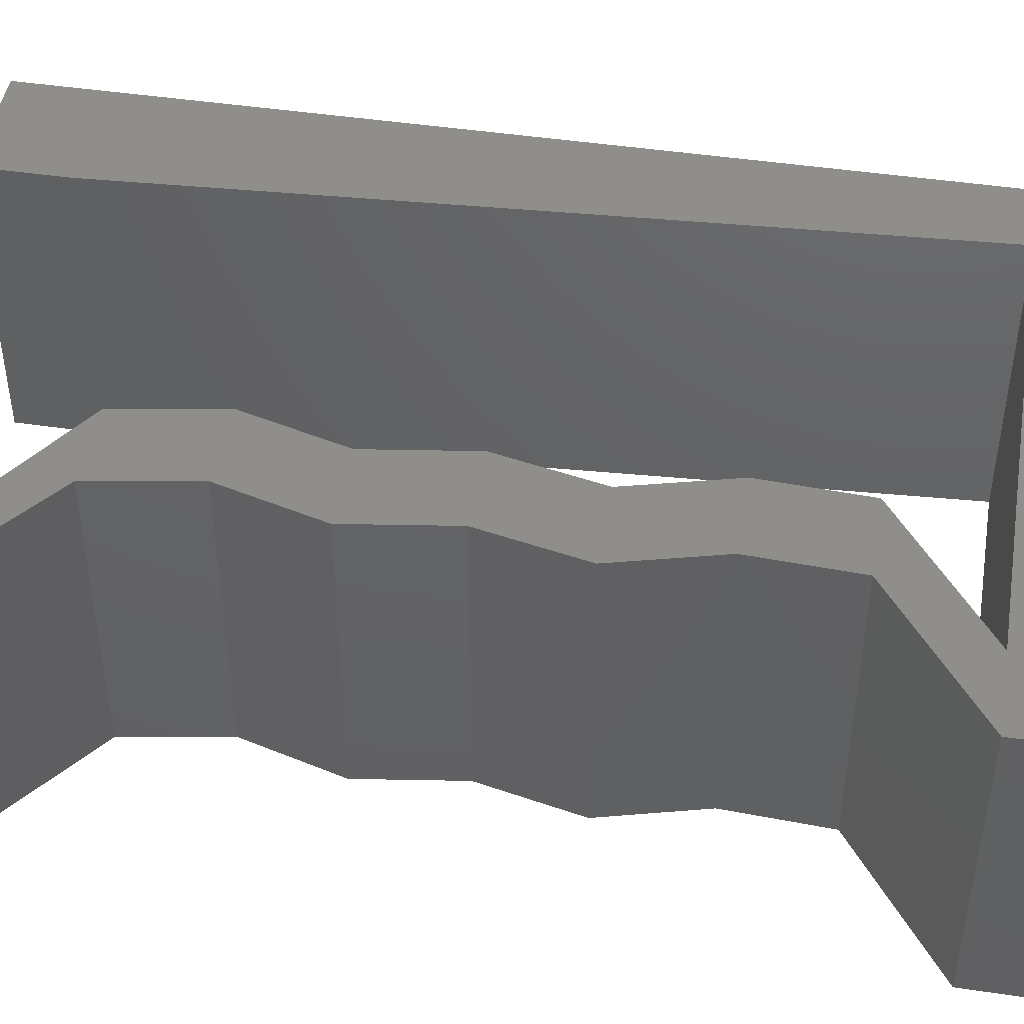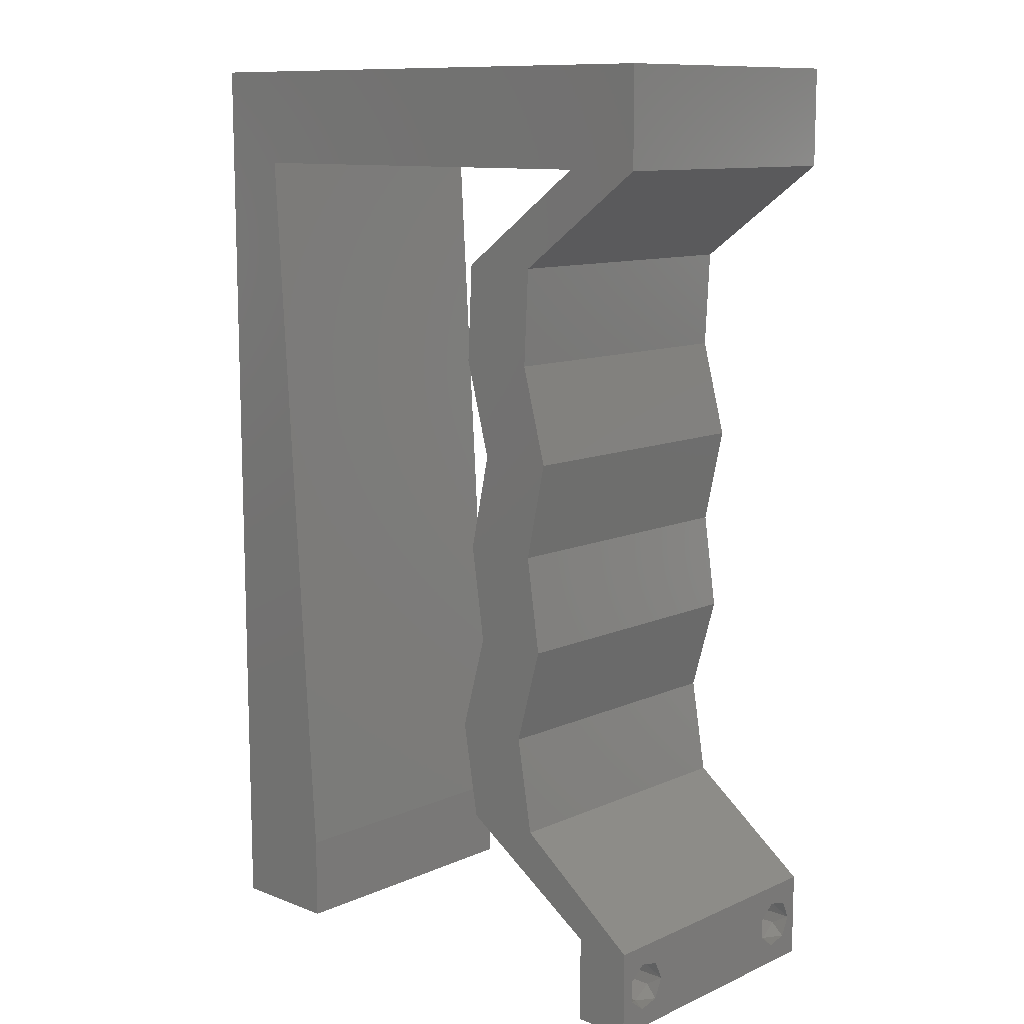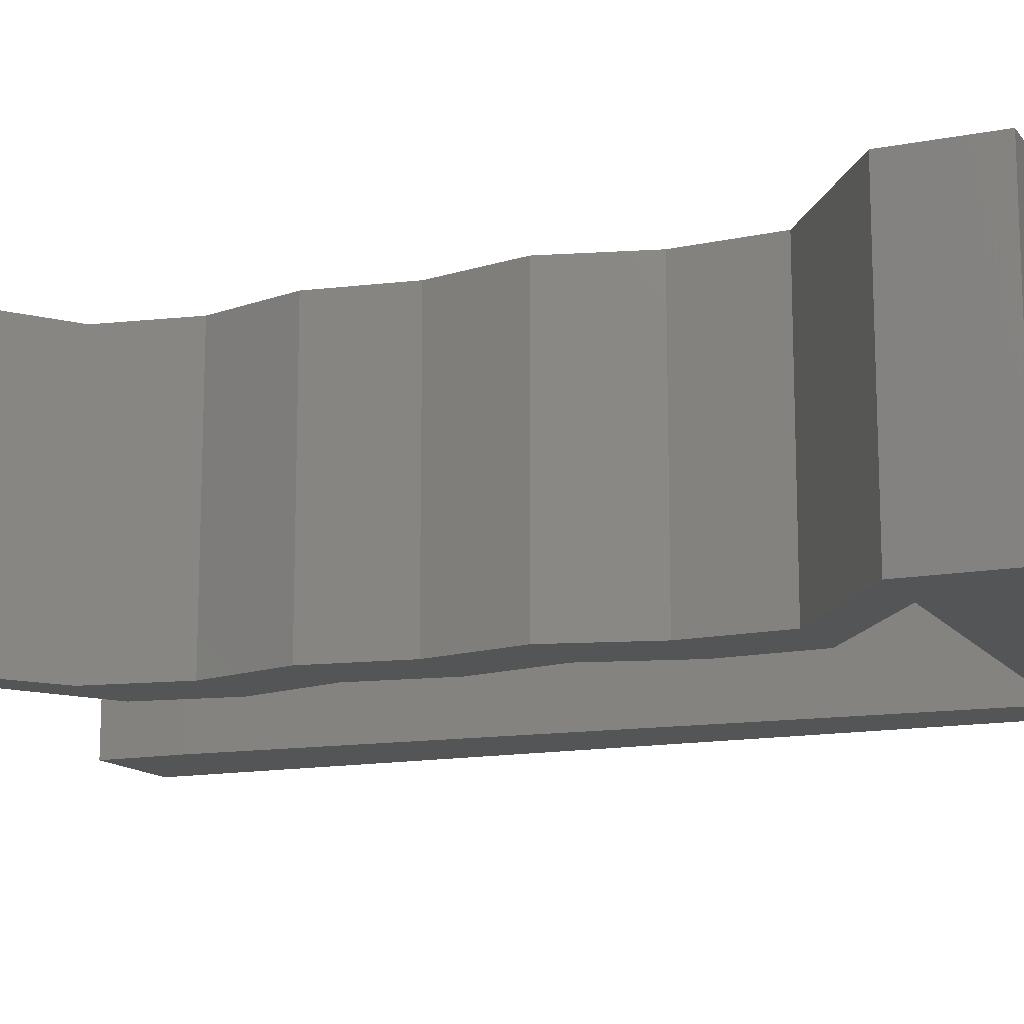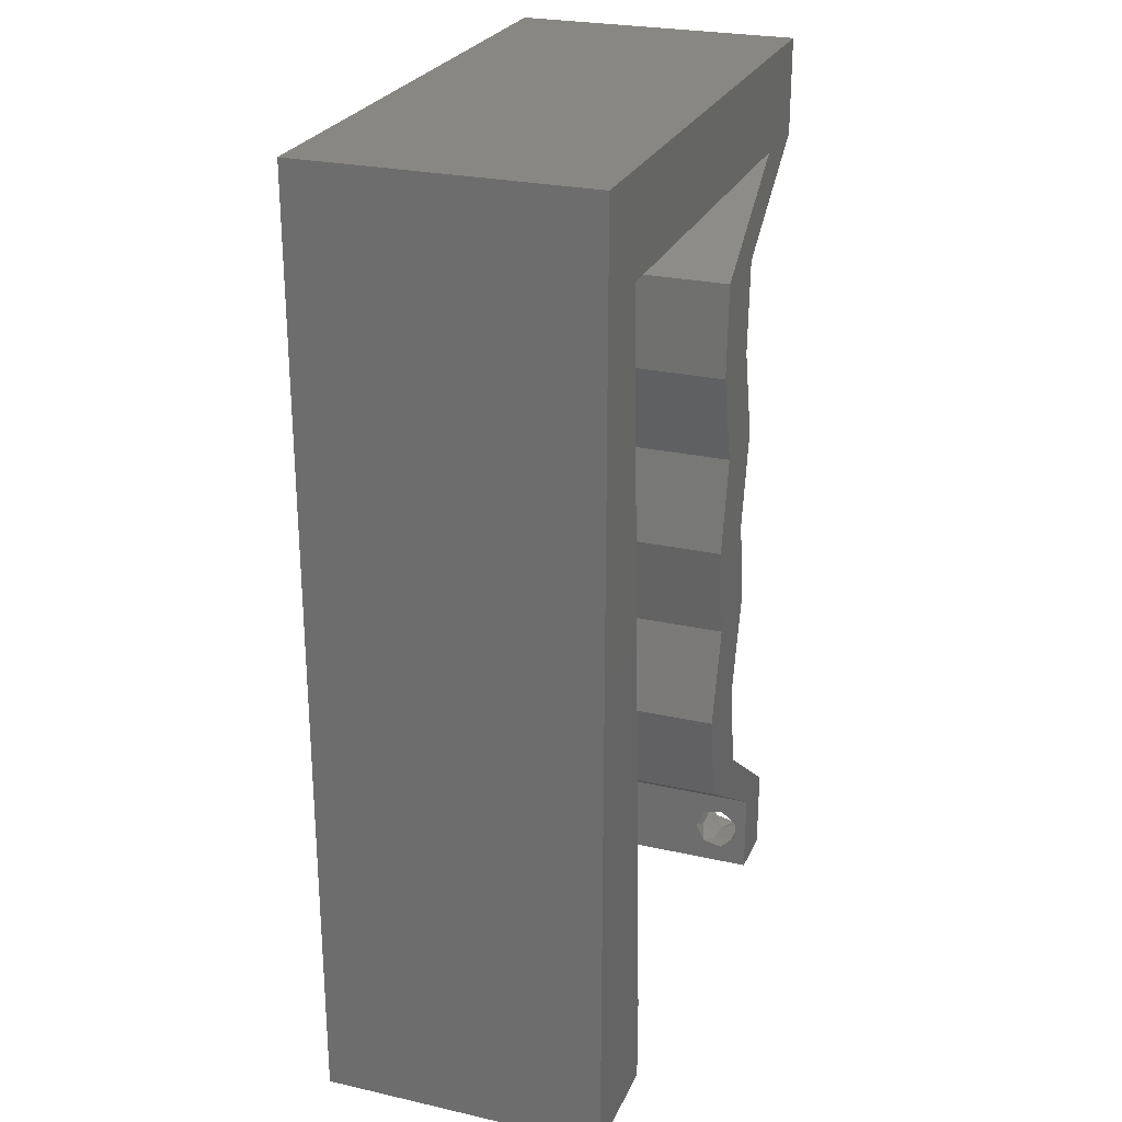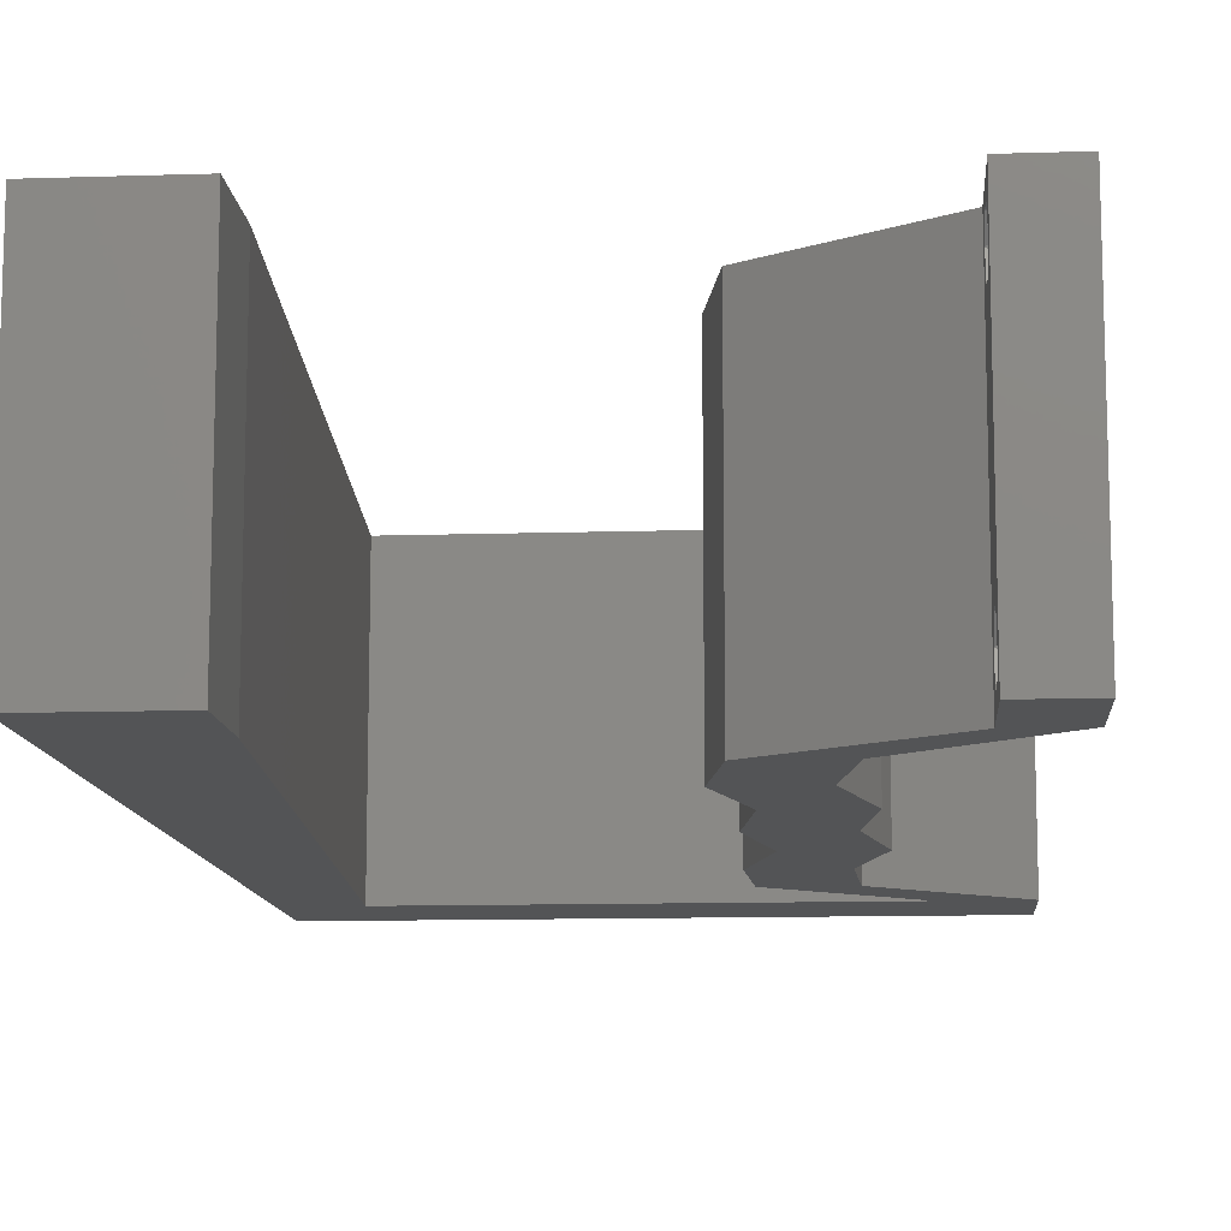
<metadata>
{"format":"stl","ext":"stl","renderer":"f3d","projection":"perspective","resolution":1024,"background":"white","views":[{"elev":45.8,"azim":99.7,"up":"+Z"},{"elev":11.1,"azim":43.2,"up":"+Y"},{"elev":-13.6,"azim":113.3,"up":"+Z"},{"elev":25.7,"azim":-70.2,"up":"+Y"},{"elev":-11.6,"azim":4.4,"up":"+Z"}]}
</metadata>
<code>
# stl→obj: 243 verts, 490 faces
v 0.04 0 0.01
v 0.04 -0.006 0.01
v 0.04 -0.002262 0.003932
v 0.04 -0.003 0.0159
v 0.04 -0.001671 0.00134
v 0.04 0 0
v 0.04 -0.001343 0.002778
v 0.04 -0.004657 0.002778
v 0.04 -0.006 0
v 0.04 -0.004329 0.00134
v 0.04 -0.003 0.0007
v 0.04 -0.004657 0.01798
v 0.04 -0.003738 0.01913
v 0.04 -0.006 0.02
v 0.04 -0.002262 0.01913
v 0.04 -0.001343 0.01798
v 0.04 0 0.02
v 0.04 -0.001671 0.01654
v 0.04 -0.004329 0.01654
v 0.04 -0.003738 0.003932
v 0.036 -0.006 0.01
v 0.036 0 0.01
v 0.036 -0.002262 0.003932
v 0.036 -0.003 0.0159
v 0.036 -0.001343 0.002778
v 0.036 0 0
v 0.036 -0.001671 0.00134
v 0.036 -0.004329 0.00134
v 0.036 -0.006 0
v 0.036 -0.004657 0.002778
v 0.036 -0.003 0.0007
v 0.036 -0.003738 0.01913
v 0.036 -0.004657 0.01798
v 0.036 -0.006 0.02
v 0.036 0 0.02
v 0.036 -0.001343 0.01798
v 0.036 -0.002262 0.01913
v 0.036 -0.004329 0.01654
v 0.036 -0.001671 0.01654
v 0.036 -0.003738 0.003932
v 0 -0.006 0.02
v 0.008 -0.006 0.02
v 0.004 -0.001842 0.02
v 0.02557 0.02663 0.02
v 0.02656 0.01998 0.02
v 0.02873 0.0233 0.02
v 0.004786 0.05327 0.02
v 0.01 0.06 0.02
v 0 0.06 0.02
v 0.01475 0.05327 0.02
v 0.004 0.005105 0.02
v 0 0 0.02
v 0.008 0 0.02
v 0.03092 0.003329 0.02
v 0.03117 0.006658 0.02
v 0.02584 0.006658 0.02
v 0.03 0.06 0.02
v 0.02 0.06 0.02
v 0.02471 0.05327 0.02
v 0.02555 0.04661 0.02
v 0.02521 0.03995 0.02
v 0.02805 0.04328 0.02
v 0.03189 0.01998 0.02
v 0.0309 0.02663 0.02
v 0.03467 0.05327 0.02
v 0.0365 0.05663 0.02
v 0.03054 0.03995 0.02
v 0.03088 0.04661 0.02
v 0.007357 0.01065 0.02
v 0 0.012 0.02
v 0.04 0.05327 0.02
v 0.04 0.06 0.02
v 0.038 -0.003 0.02
v 0 0.048 0.02
v 0.03235 0.03329 0.02
v 0.02701 0.03329 0.02
v 0.03003 0.01332 0.02
v 0.02469 0.01332 0.02
v 0.005428 0.04261 0.02
v 0 0.024 0.02
v 0.006714 0.02131 0.02
v 0 0.036 0.02
v 0.006071 0.03196 0.02
v 0 -0.006 0.01
v 0 -0.003 0.015
v 0 0 0.01
v 0 -0.006 0
v 0 -0.003 0.005
v 0 0 0
v 0.004 -0.006 0.015
v 0.008 -0.006 0.01
v 0.004 -0.006 0.005
v 0.008 -0.006 0
v 0 0.06 0
v 0 0.051 0.0086
v 0 0.06 0.01
v 0 0.009 0.0114
v 0 0.048 0
v 0 0.0415 0.009767
v 0 0.03 0.01
v 0 0.036 0
v 0 0.024 0
v 0 0.0185 0.01023
v 0 0.012 0
v 0 0.005337 0.005128
v 0 0.05466 0.01487
v 0.004 -0.001842 0
v 0.03189 0.01998 0
v 0.02873 0.0233 0
v 0.0309 0.02663 0
v 0.01 0.06 0
v 0.004786 0.05327 0
v 0.01475 0.05327 0
v 0.004 0.005105 0
v 0.008 0 0
v 0.03117 0.006658 0
v 0.03092 0.003329 0
v 0.02584 0.006658 0
v 0.02 0.06 0
v 0.03 0.06 0
v 0.02471 0.05327 0
v 0.02555 0.04661 0
v 0.02805 0.04328 0
v 0.02521 0.03995 0
v 0.02557 0.02663 0
v 0.02656 0.01998 0
v 0.0365 0.05663 0
v 0.03467 0.05327 0
v 0.03054 0.03995 0
v 0.03088 0.04661 0
v 0.007357 0.01065 0
v 0.04 0.05327 0
v 0.04 0.06 0
v 0.038 -0.003 0
v 0.03235 0.03329 0
v 0.02701 0.03329 0
v 0.03003 0.01332 0
v 0.02469 0.01332 0
v 0.005428 0.04261 0
v 0.006714 0.02131 0
v 0.006071 0.03196 0
v 0.008 0 0.01
v 0.008 -0.003 0.015
v 0.008 -0.003 0.005
v 0.015 0.06 0.00866
v 0.025 0.06 0.01134
v 0.006575 0.06 0.01266
v 0.03343 0.06 0.007337
v 0.04 0.06 0.01
v 0.0342 0.06 0.01422
v 0.005798 0.06 0.00578
v 0.04 0.05663 0.015
v 0.04 0.05327 0.01
v 0.04 0.05663 0.005
v 0.03544 0.04994 0.005676
v 0.03544 0.04994 0.01427
v 0.03088 0.04661 0.01
v 0.03071 0.04328 0.015
v 0.03054 0.03995 0.01
v 0.03071 0.04328 0.005
v 0.03145 0.03662 0.015
v 0.03235 0.03329 0.01
v 0.03145 0.03662 0.005
v 0.03163 0.02996 0.015
v 0.0309 0.02663 0.01
v 0.03163 0.02996 0.005
v 0.0314 0.0233 0.015
v 0.03189 0.01998 0.01
v 0.0314 0.0233 0.005
v 0.03096 0.01665 0.015
v 0.03003 0.01332 0.01
v 0.03096 0.01665 0.005
v 0.0306 0.009988 0.015
v 0.03117 0.006658 0.01
v 0.0306 0.009988 0.005
v 0.03559 0.003329 0.005494
v 0.03559 0.003329 0.01448
v 0.02584 0.006658 0.01
v 0.02527 0.009988 0.015
v 0.02469 0.01332 0.01
v 0.02527 0.009988 0.005
v 0.02563 0.01665 0.015
v 0.02656 0.01998 0.01
v 0.02563 0.01665 0.005
v 0.02607 0.0233 0.015
v 0.02557 0.02663 0.01
v 0.02607 0.0233 0.005
v 0.02629 0.02996 0.015
v 0.02701 0.03329 0.01
v 0.02629 0.02996 0.005
v 0.02611 0.03662 0.015
v 0.02521 0.03995 0.01
v 0.02611 0.03662 0.005
v 0.02538 0.04328 0.015
v 0.02555 0.04661 0.01
v 0.02538 0.04328 0.005
v 0.03011 0.04994 0.005676
v 0.03011 0.04994 0.01427
v 0.03467 0.05327 0.01
v 0.01973 0.05327 0.009042
v 0.01134 0.05327 0.01272
v 0.02811 0.05327 0.01272
v 0.004786 0.05327 0.01
v 0.01069 0.05327 0.005944
v 0.02876 0.05327 0.005944
v 0.007104 0.01486 0.009669
v 0.005682 0.03841 0.009669
v 0.006393 0.02663 0.01011
v 0.007554 0.007398 0.01236
v 0.005232 0.04587 0.01236
v 0.007624 0.006223 0.006004
v 0.005161 0.04704 0.006004
v 0.0375 -0.003738 0.01607
v 0.03727 -0.002262 0.01607
v 0.03874 -0.002242 0.01608
v 0.03888 -0.003738 0.01607
v 0.03873 -0.001343 0.01722
v 0.03725 -0.001343 0.01722
v 0.03727 -0.003 0.0193
v 0.03875 -0.003 0.0193
v 0.03802 -0.004336 0.01865
v 0.03802 -0.001678 0.01867
v 0.03915 -0.004329 0.01866
v 0.03873 -0.004657 0.01722
v 0.03725 -0.004657 0.01722
v 0.03687 -0.001668 0.01866
v 0.03916 -0.001671 0.01866
v 0.03686 -0.004326 0.01866
v 0.03873 -0.003738 0.0008684
v 0.03727 -0.002262 0.0008684
v 0.03726 -0.003758 0.0008785
v 0.03874 -0.002242 0.0008785
v 0.03873 -0.001343 0.002022
v 0.03727 -0.001671 0.00346
v 0.03725 -0.001343 0.002022
v 0.03873 -0.003 0.0041
v 0.03725 -0.003 0.0041
v 0.03875 -0.001671 0.00346
v 0.03727 -0.004657 0.002022
v 0.03875 -0.004657 0.002022
v 0.03798 -0.004322 0.003468
v 0.03913 -0.004332 0.003456
v 0.03684 -0.004329 0.00346
f 1 2 3
f 1 4 2
f 5 6 7
f 8 9 10
f 10 9 11
f 11 6 5
f 12 13 14
f 15 16 17
f 14 15 17
f 13 15 14
f 9 6 11
f 8 2 9
f 17 18 1
f 16 18 17
f 14 2 19
f 19 12 14
f 6 1 7
f 1 18 4
f 2 4 19
f 7 1 3
f 20 2 8
f 3 2 20
f 21 22 23
f 24 22 21
f 25 26 27
f 28 29 30
f 28 31 29
f 26 31 27
f 32 33 34
f 35 36 37
f 37 34 35
f 34 33 38
f 32 34 37
f 26 29 31
f 25 22 26
f 34 38 21
f 35 22 39
f 39 36 35
f 29 21 30
f 21 38 24
f 39 22 24
f 30 21 40
f 40 21 23
f 23 22 25
f 41 42 43
f 44 45 46
f 47 48 49
f 48 47 50
f 51 52 43
f 53 51 43
f 54 55 56
f 57 58 59
f 58 48 50
f 59 58 50
f 60 61 62
f 63 64 46
f 57 65 66
f 67 68 62
f 69 70 51
f 71 72 66
f 34 14 73
f 45 63 46
f 52 41 43
f 42 53 43
f 61 67 62
f 64 44 46
f 68 60 62
f 17 35 73
f 65 71 66
f 70 52 51
f 72 57 66
f 71 65 68
f 68 65 60
f 17 55 35
f 55 54 35
f 14 17 73
f 35 34 73
f 53 69 51
f 74 47 49
f 75 67 76
f 67 61 76
f 64 75 76
f 44 64 76
f 77 63 45
f 55 77 56
f 56 77 78
f 78 77 45
f 65 57 59
f 47 74 79
f 80 70 81
f 81 70 69
f 82 80 83
f 83 80 81
f 74 82 79
f 79 82 83
f 84 85 86
f 52 85 41
f 87 88 89
f 86 88 84
f 41 85 84
f 86 85 52
f 84 88 87
f 89 88 86
f 42 90 91
f 84 90 41
f 87 92 84
f 91 92 93
f 41 90 42
f 91 90 84
f 93 92 87
f 84 92 91
f 94 95 96
f 52 97 86
f 98 95 94
f 70 97 52
f 99 100 82
f 101 100 99
f 101 99 98
f 82 100 80
f 102 100 101
f 80 103 70
f 80 100 103
f 74 99 82
f 104 103 102
f 103 100 102
f 89 105 104
f 49 106 74
f 74 95 99
f 104 97 103
f 74 106 95
f 104 105 97
f 103 97 70
f 99 95 98
f 96 106 49
f 86 105 89
f 97 105 86
f 95 106 96
f 87 107 93
f 108 109 110
f 94 111 112
f 112 111 113
f 114 107 89
f 115 107 114
f 116 117 118
f 119 120 121
f 113 111 119
f 113 119 121
f 122 123 124
f 125 109 126
f 120 127 128
f 129 123 130
f 131 114 104
f 132 127 133
f 29 134 9
f 110 109 125
f 89 107 87
f 93 107 115
f 124 123 129
f 126 109 108
f 130 123 122
f 6 134 26
f 128 127 132
f 104 114 89
f 112 98 94
f 133 127 120
f 128 132 130
f 130 122 128
f 6 26 116
f 26 117 116
f 9 134 6
f 26 134 29
f 115 114 131
f 129 135 136
f 124 129 136
f 135 110 136
f 136 110 125
f 137 126 108
f 116 118 137
f 118 138 137
f 138 126 137
f 121 120 128
f 112 139 98
f 140 104 102
f 140 131 104
f 101 141 102
f 102 141 140
f 98 139 101
f 101 139 141
f 142 143 91
f 42 143 53
f 115 144 93
f 91 144 142
f 53 143 142
f 91 143 42
f 93 144 91
f 142 144 115
f 58 145 48
f 119 146 120
f 58 146 145
f 145 146 119
f 145 147 48
f 146 148 120
f 57 146 58
f 111 145 119
f 120 148 133
f 133 148 149
f 49 147 96
f 48 147 49
f 57 150 146
f 111 151 145
f 146 150 148
f 145 151 147
f 72 150 57
f 149 150 72
f 94 151 111
f 96 151 94
f 148 150 149
f 147 151 96
f 71 152 72
f 149 152 153
f 133 154 132
f 153 154 149
f 72 152 149
f 153 152 71
f 149 154 133
f 132 154 153
f 132 155 130
f 68 156 71
f 71 156 153
f 157 156 68
f 156 155 153
f 157 155 156
f 153 155 132
f 130 155 157
f 67 158 68
f 157 158 159
f 130 160 129
f 159 160 157
f 68 158 157
f 159 158 67
f 157 160 130
f 129 160 159
f 75 161 67
f 159 161 162
f 129 163 135
f 162 163 159
f 67 161 159
f 162 161 75
f 159 163 129
f 135 163 162
f 162 164 165
f 64 164 75
f 135 166 110
f 165 166 162
f 75 164 162
f 165 164 64
f 162 166 135
f 110 166 165
f 63 167 64
f 165 167 168
f 168 169 165
f 110 169 108
f 64 167 165
f 168 167 63
f 165 169 110
f 108 169 168
f 77 170 63
f 168 170 171
f 108 172 137
f 171 172 168
f 63 170 168
f 171 170 77
f 168 172 108
f 137 172 171
f 171 173 174
f 55 173 77
f 137 175 116
f 174 175 171
f 77 173 171
f 174 173 55
f 171 175 137
f 116 175 174
f 116 176 6
f 17 177 55
f 55 177 174
f 1 177 17
f 1 176 177
f 177 176 174
f 174 176 116
f 6 176 1
f 2 14 34
f 21 2 34
f 29 9 2
f 29 2 21
f 178 22 54
f 117 22 178
f 22 35 54
f 54 56 178
f 117 26 22
f 117 178 118
f 78 179 56
f 178 179 180
f 180 181 178
f 118 181 138
f 56 179 178
f 180 179 78
f 178 181 118
f 138 181 180
f 45 182 78
f 180 182 183
f 138 184 126
f 183 184 180
f 78 182 180
f 183 182 45
f 180 184 138
f 126 184 183
f 44 185 45
f 183 185 186
f 186 187 183
f 126 187 125
f 45 185 183
f 186 185 44
f 183 187 126
f 125 187 186
f 186 188 189
f 76 188 44
f 125 190 136
f 189 190 186
f 44 188 186
f 189 188 76
f 186 190 125
f 136 190 189
f 61 191 76
f 189 191 192
f 136 193 124
f 192 193 189
f 76 191 189
f 192 191 61
f 189 193 136
f 124 193 192
f 60 194 61
f 192 194 195
f 124 196 122
f 195 196 192
f 61 194 192
f 195 194 60
f 192 196 124
f 122 196 195
f 122 197 128
f 65 198 60
f 60 198 195
f 199 198 65
f 198 197 195
f 199 197 198
f 195 197 122
f 128 197 199
f 50 200 59
f 50 201 200
f 200 202 59
f 121 200 113
f 47 201 50
f 59 202 65
f 203 201 47
f 65 202 199
f 200 204 113
f 121 205 200
f 200 205 202
f 201 204 200
f 112 204 203
f 199 205 128
f 128 205 121
f 113 204 112
f 202 205 199
f 203 204 201
f 69 206 81
f 83 207 79
f 141 208 140
f 83 208 207
f 206 208 81
f 207 208 141
f 140 208 206
f 81 208 83
f 142 209 53
f 47 210 203
f 140 206 131
f 139 207 141
f 53 209 69
f 79 210 47
f 69 209 206
f 207 210 79
f 206 211 131
f 139 212 207
f 209 211 206
f 207 212 210
f 112 212 139
f 131 211 115
f 115 211 142
f 203 212 112
f 210 212 203
f 142 211 209
f 4 24 213
f 24 4 214
f 214 4 215
f 4 213 216
f 214 217 218
f 219 220 221
f 217 222 218
f 217 214 215
f 221 220 223
f 224 213 225
f 218 222 226
f 222 217 227
f 219 221 228
f 213 224 216
f 220 219 222
f 224 225 221
f 32 37 219
f 18 16 217
f 12 19 224
f 15 13 220
f 38 33 225
f 36 39 218
f 213 38 225
f 39 24 214
f 39 214 218
f 224 221 223
f 220 222 227
f 222 219 226
f 18 217 215
f 219 37 226
f 221 225 228
f 12 224 223
f 217 16 227
f 32 219 228
f 225 33 228
f 224 19 216
f 220 13 223
f 15 220 227
f 36 218 226
f 24 38 213
f 19 4 216
f 37 36 226
f 33 32 228
f 13 12 223
f 16 15 227
f 4 18 215
f 11 31 229
f 31 11 230
f 229 31 231
f 230 11 232
f 233 234 235
f 234 236 237
f 234 233 238
f 236 234 238
f 229 239 240
f 230 233 235
f 239 241 240
f 239 229 231
f 233 230 232
f 240 241 242
f 241 239 243
f 237 236 241
f 23 25 234
f 5 7 233
f 3 20 236
f 28 30 239
f 234 25 235
f 23 234 237
f 233 7 238
f 3 236 238
f 40 23 237
f 25 27 235
f 8 10 240
f 7 3 238
f 10 11 229
f 27 31 230
f 10 229 240
f 27 230 235
f 237 241 243
f 241 236 242
f 28 239 231
f 5 233 232
f 236 20 242
f 239 30 243
f 40 237 243
f 8 240 242
f 20 8 242
f 30 40 243
f 11 5 232
f 31 28 231

</code>
